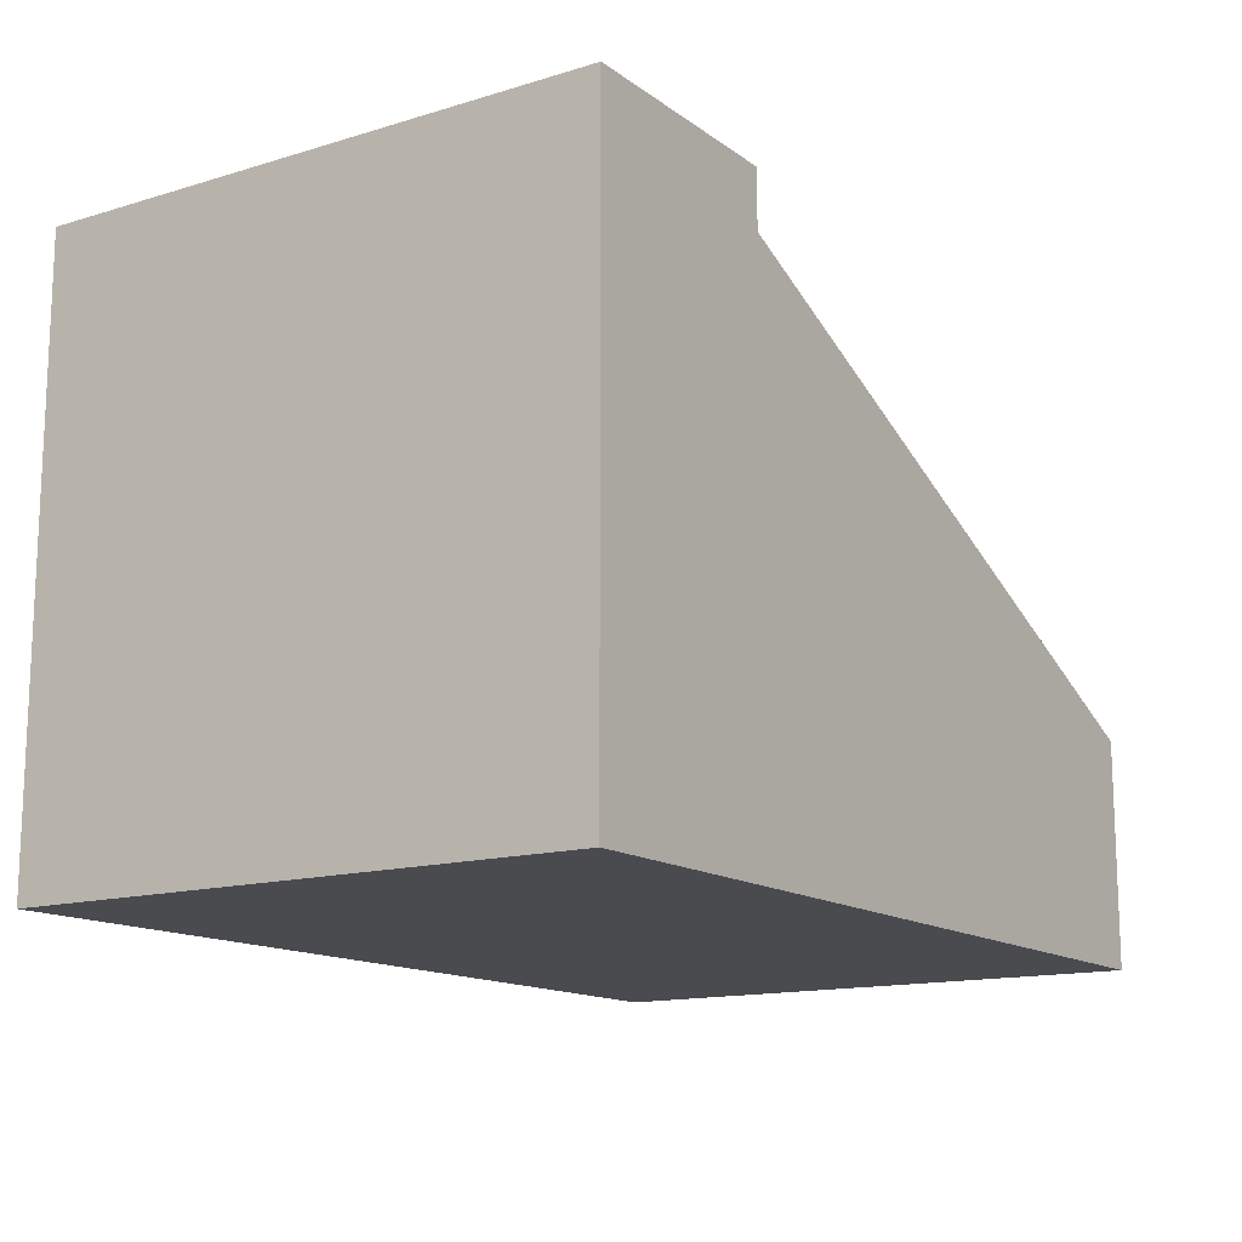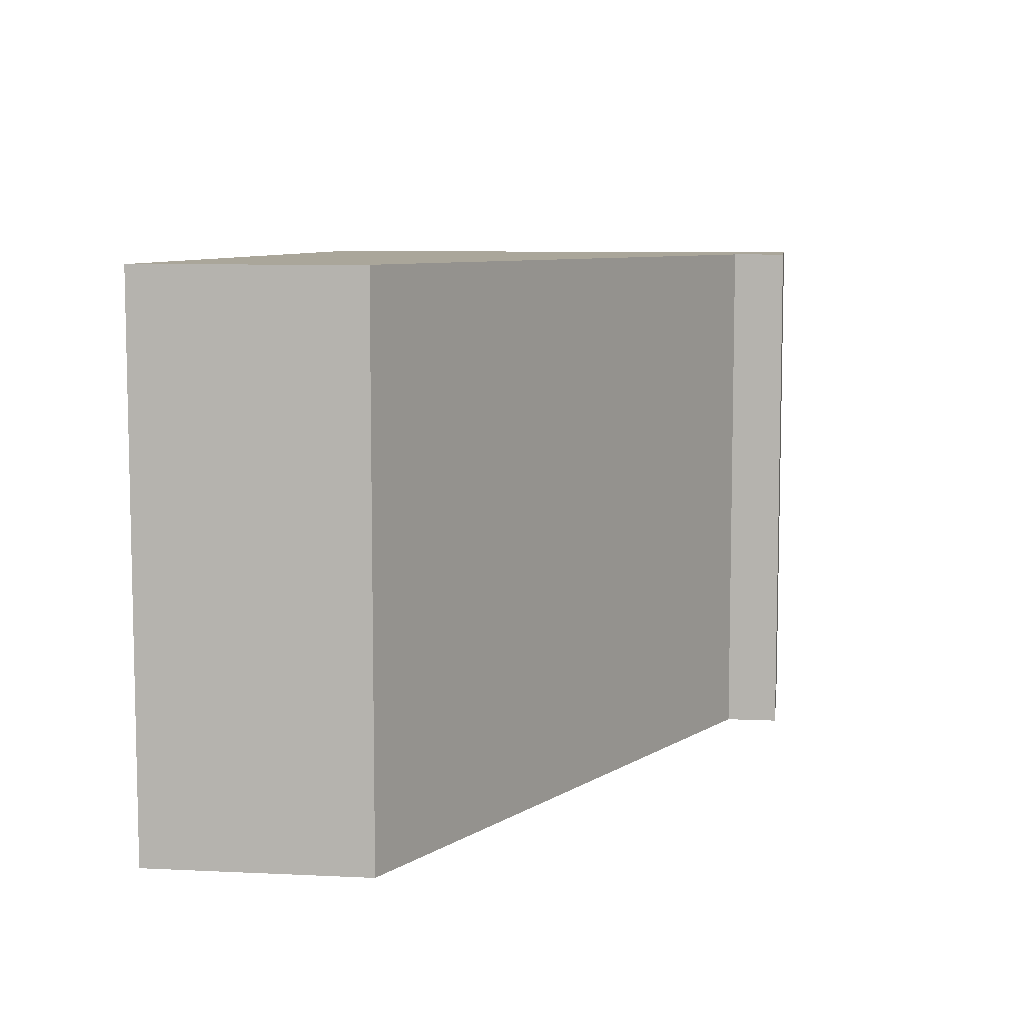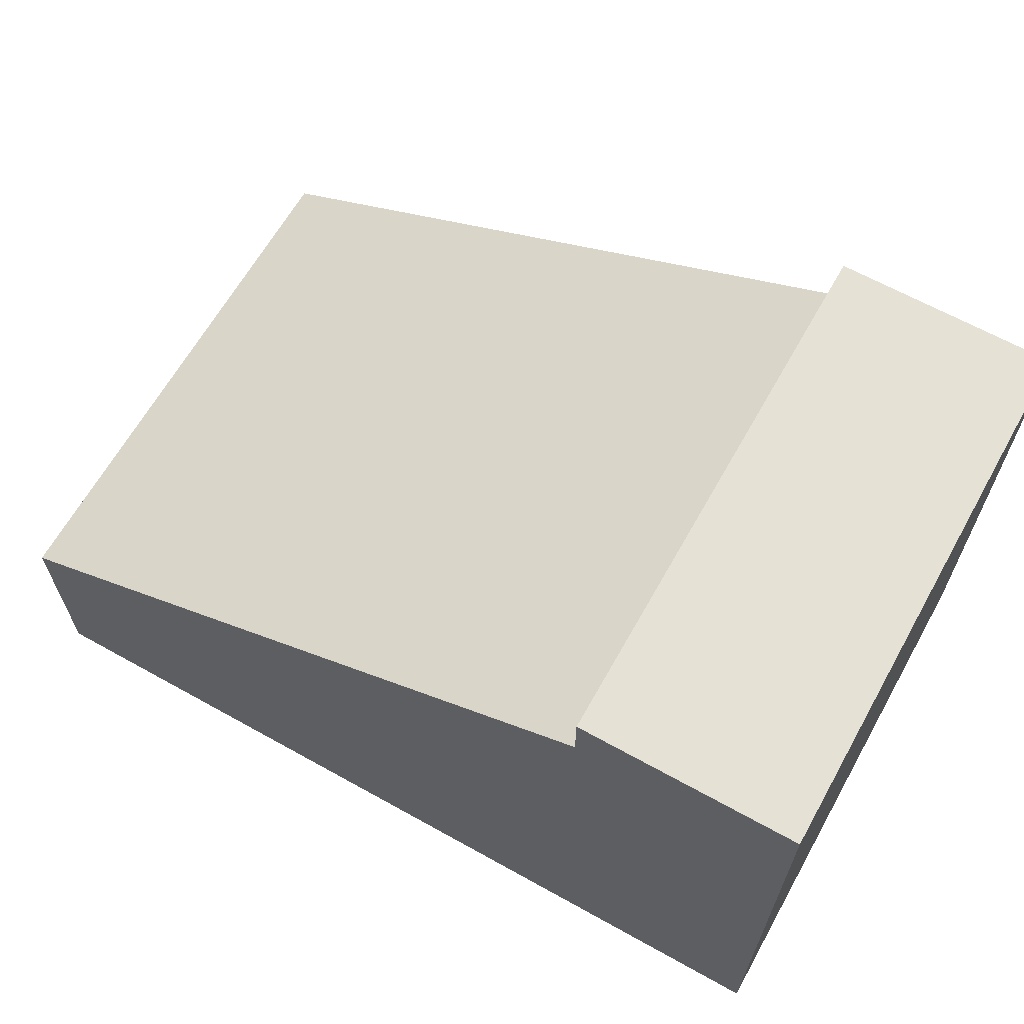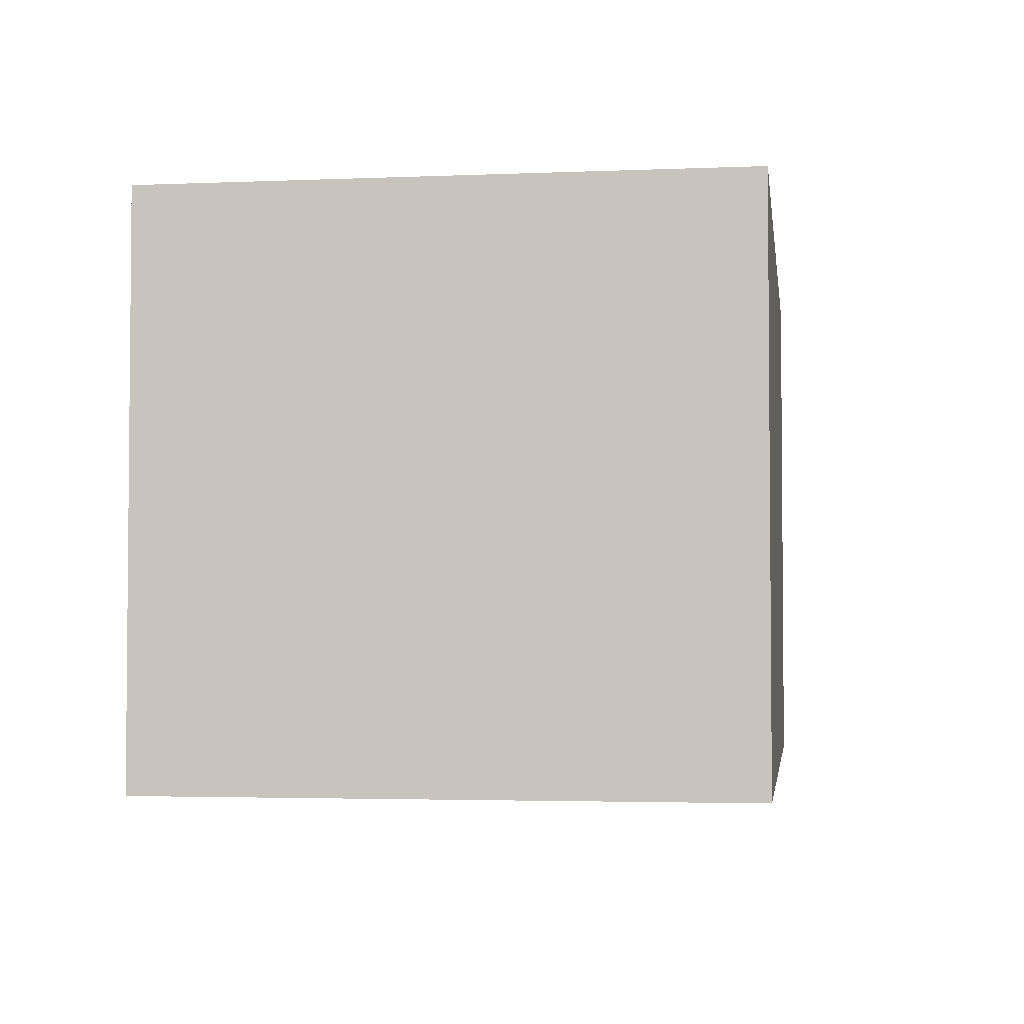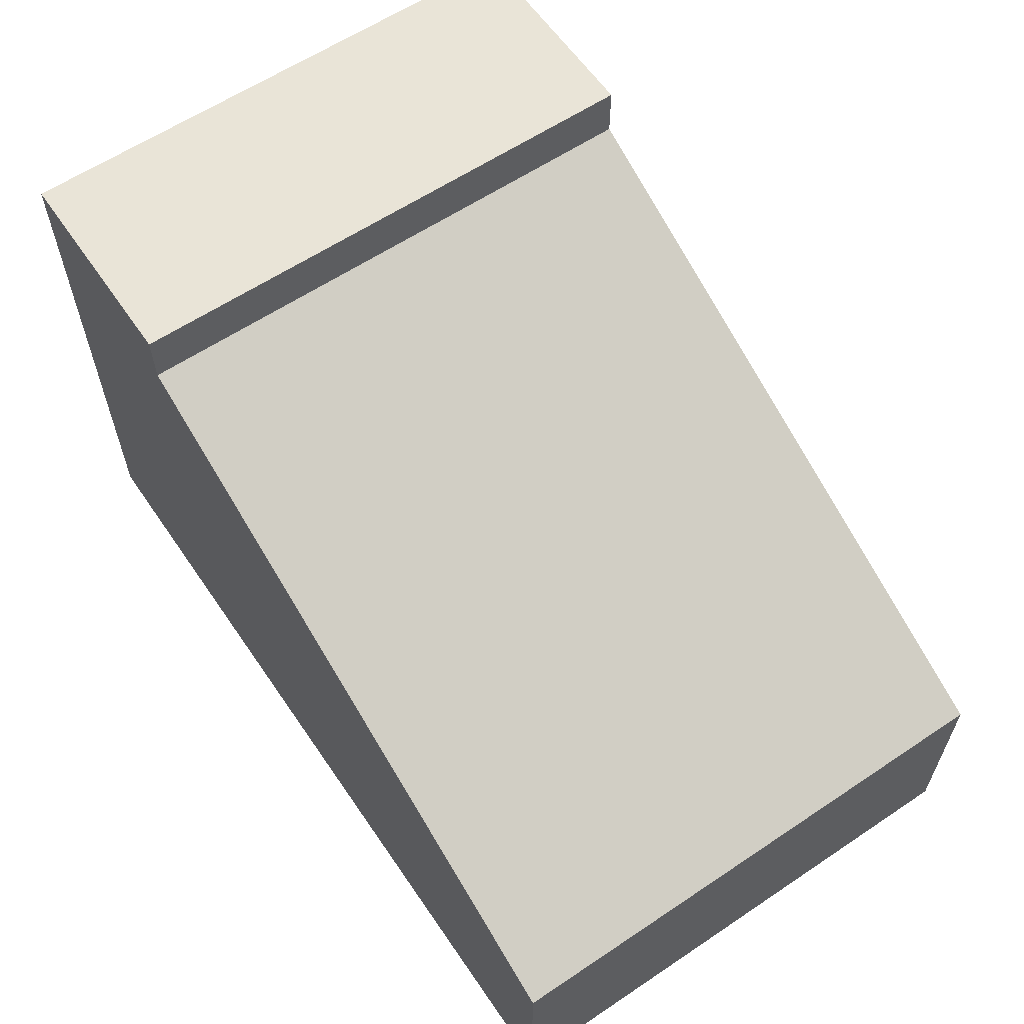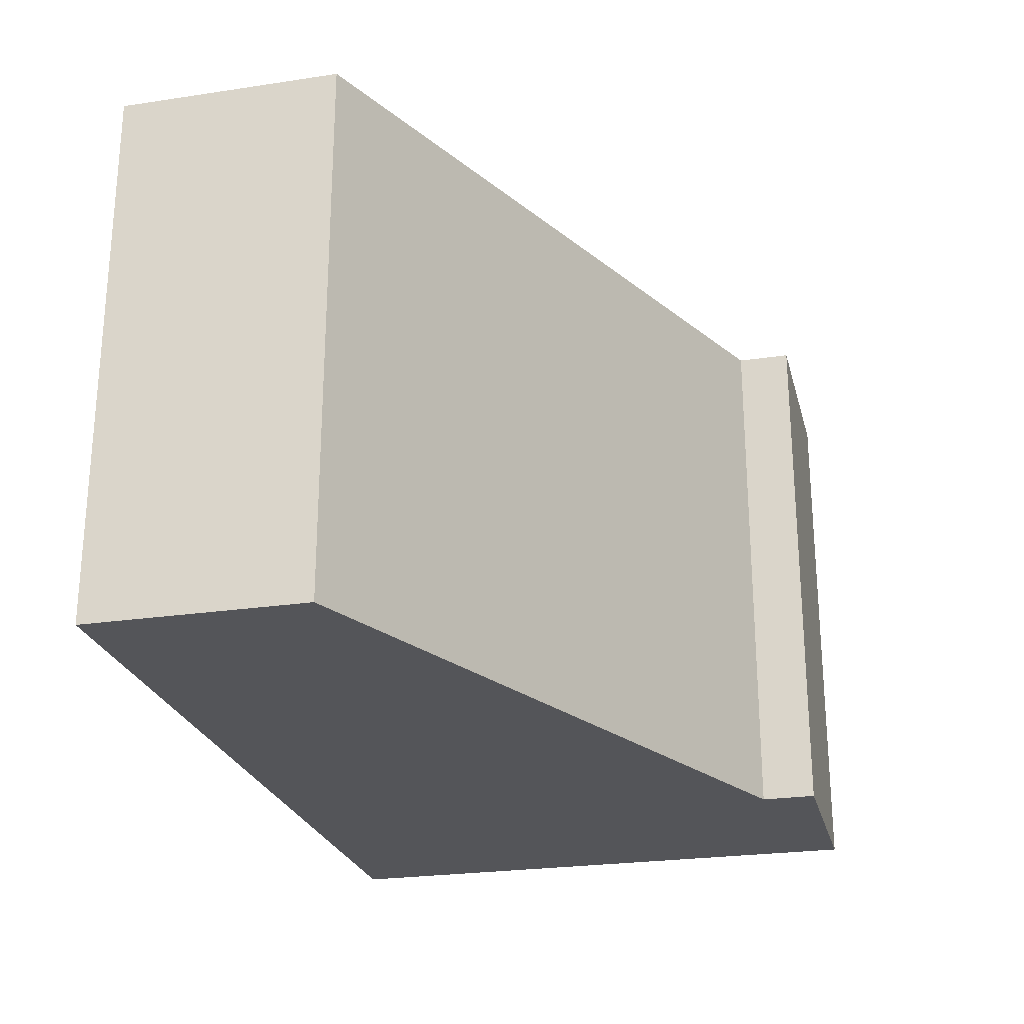
<metadata>
{"format":"obj","ext":"obj","renderer":"f3d","projection":"perspective","resolution":1024,"background":"white","views":[{"elev":-14.1,"azim":-56.4,"up":"+Y"},{"elev":7.8,"azim":97.6,"up":"+Z"},{"elev":64.5,"azim":-150.7,"up":"+Y"},{"elev":-3.1,"azim":-82.0,"up":"+Z"},{"elev":61.0,"azim":55.7,"up":"+Y"},{"elev":-24.8,"azim":103.8,"up":"+Z"}]}
</metadata>
<code>
v 0.4 0.1 -0.125
v 0.4 -2.776e-17 -0.125
v 0 0 -0.125
v 0 0.26 -0.125
v 0.1 0.26 -0.125
v 0.1 0.235 -0.125
v 0.4 -2.776e-17 -0.125
v 0.4 -2.776e-17 0.125
v 0 0 0.125
v 0 0 -0.125
v 0 0 -0.125
v 0 0 0.125
v 0 0.26 0.125
v 0 0.26 -0.125
v 0 0.26 -0.125
v 0 0.26 0.125
v 0.1 0.26 0.125
v 0.1 0.26 -0.125
v 0.1 0.26 -0.125
v 0.1 0.26 0.125
v 0.1 0.235 0.125
v 0.1 0.235 -0.125
v 0.1 0.235 -0.125
v 0.1 0.235 0.125
v 0.4 0.1 0.125
v 0.4 0.1 -0.125
v 0.4 0.1 -0.125
v 0.4 0.1 0.125
v 0.4 -2.776e-17 0.125
v 0.4 -2.776e-17 -0.125
v 0.4 -2.776e-17 0.125
v 0.4 0.1 0.125
v 0.1 0.235 0.125
v 0.1 0.26 0.125
v 0 0.26 0.125
v 0 0 0.125
g c0c3ba1e-e312-11ea-b1b9-54bf646e7e1f
f 2 3 1
f 1 3 6
f 6 3 4
f 6 4 5
g c0c40842-e312-11ea-b359-54bf646e7e1f
f 8 9 7
f 7 9 10
g c0c4566c-e312-11ea-91b3-54bf646e7e1f
f 12 13 11
f 11 13 14
g c0c4a48a-e312-11ea-9df6-54bf646e7e1f
f 16 17 15
f 15 17 18
g c0c4f2b4-e312-11ea-b6de-54bf646e7e1f
f 20 21 19
f 19 21 22
g c0c540ba-e312-11ea-8677-54bf646e7e1f
f 24 25 23
f 23 25 26
g c0c5b60a-e312-11ea-906e-54bf646e7e1f
f 28 29 27
f 27 29 30
g c0c6040c-e312-11ea-b5bc-54bf646e7e1f
f 31 32 36
f 36 32 33
f 36 33 35
f 35 33 34

</code>
